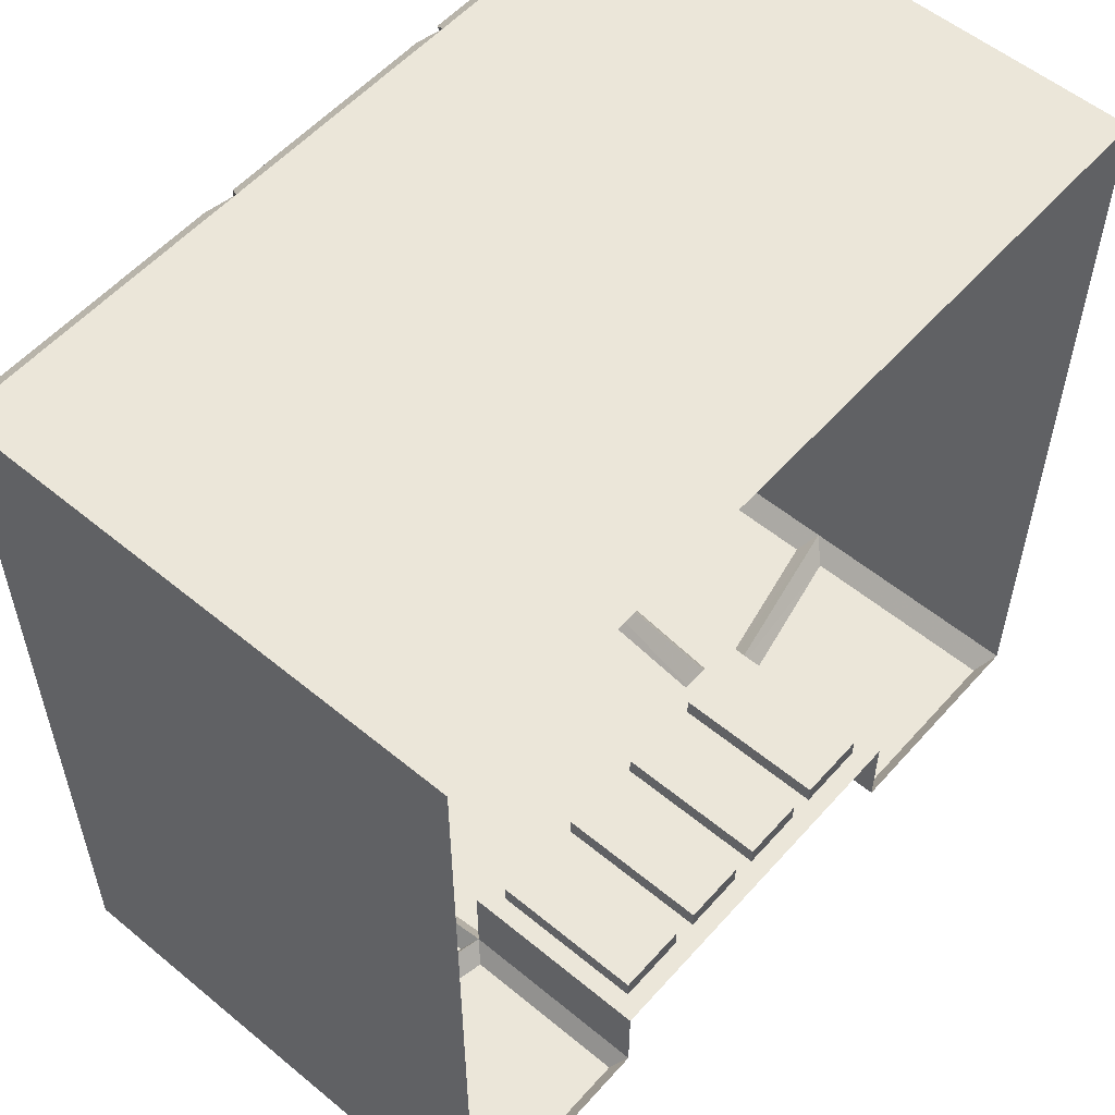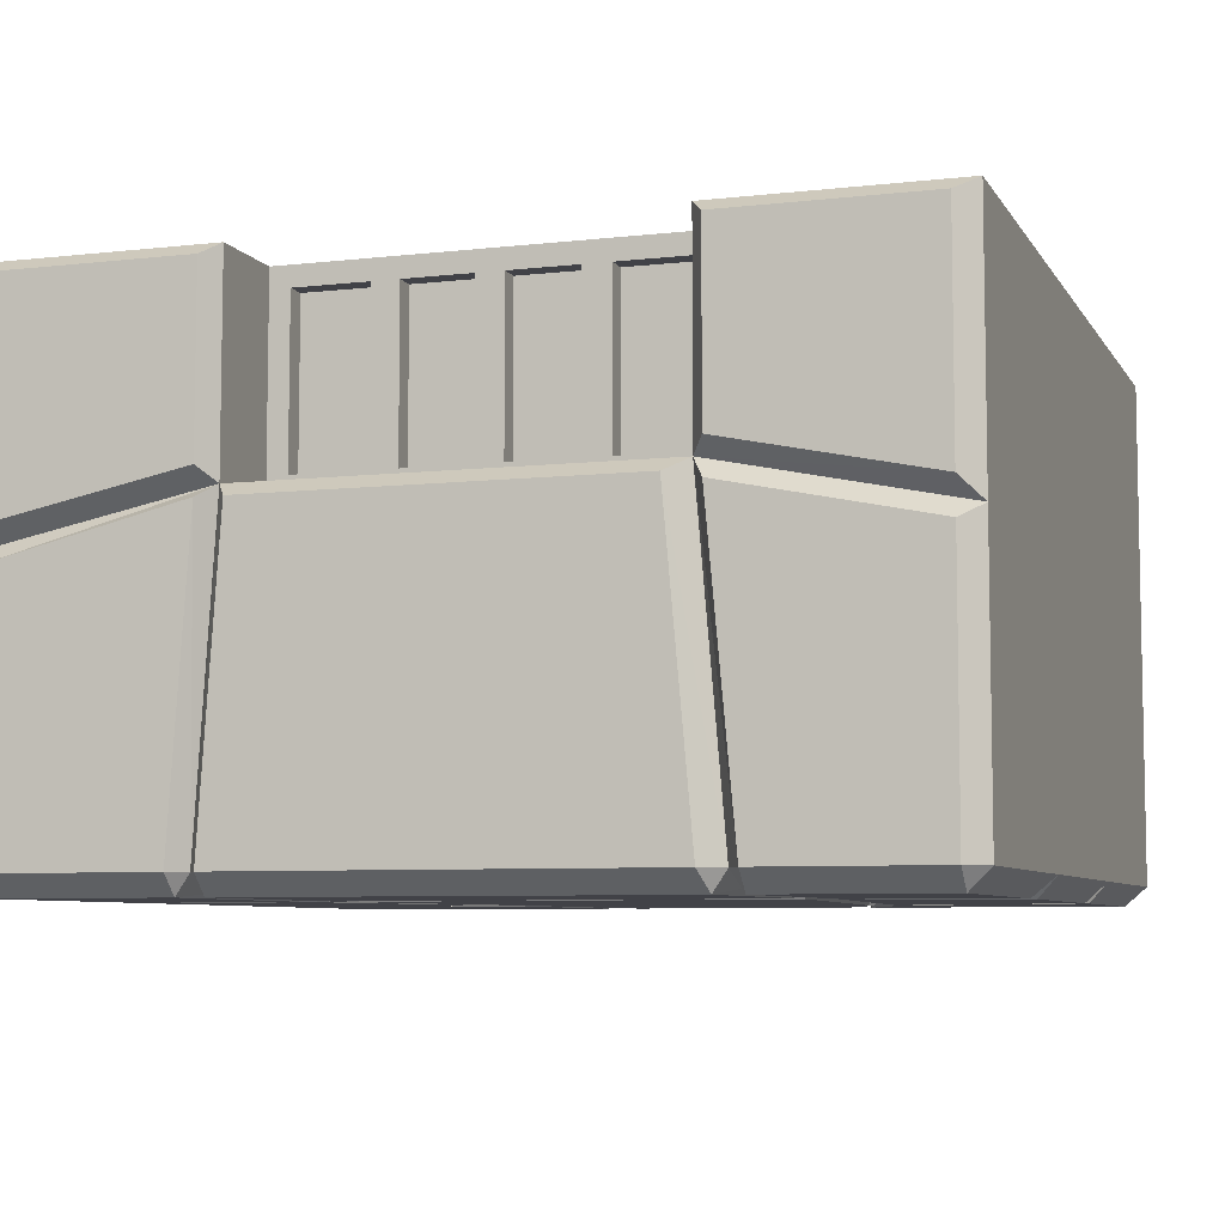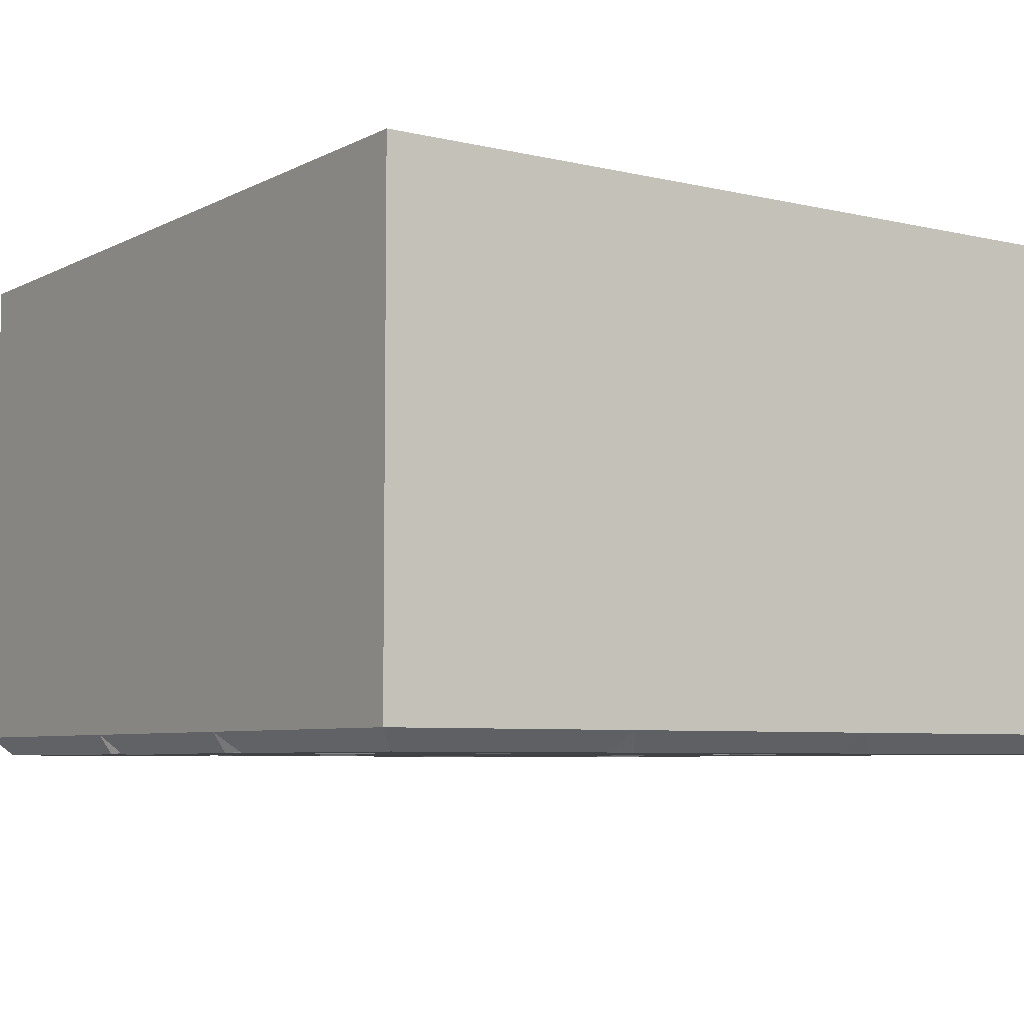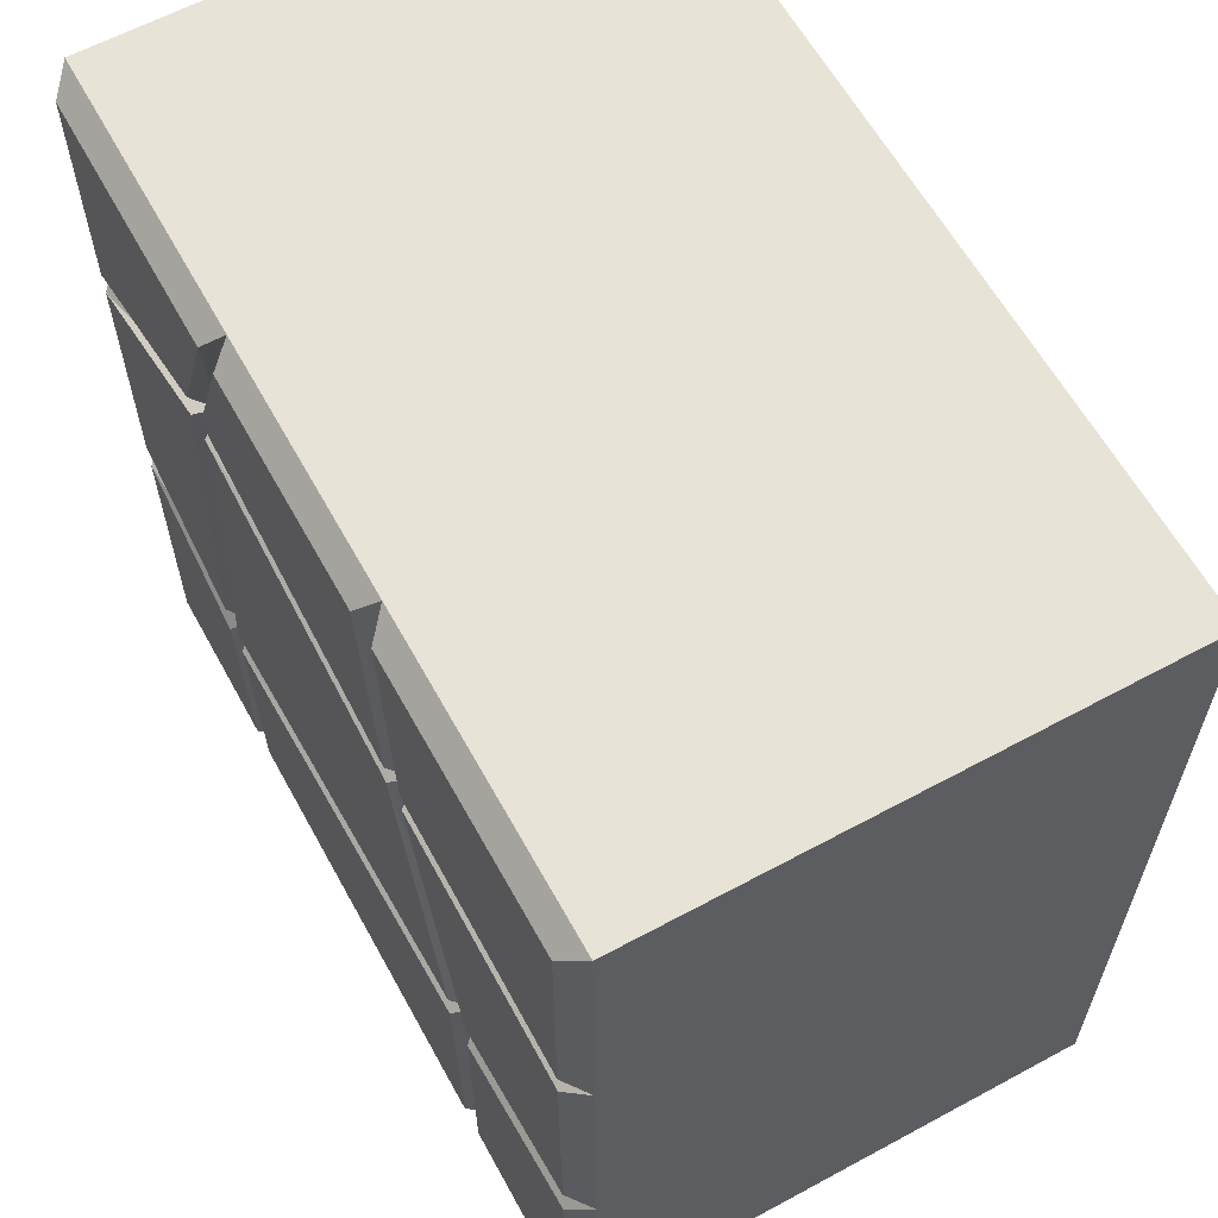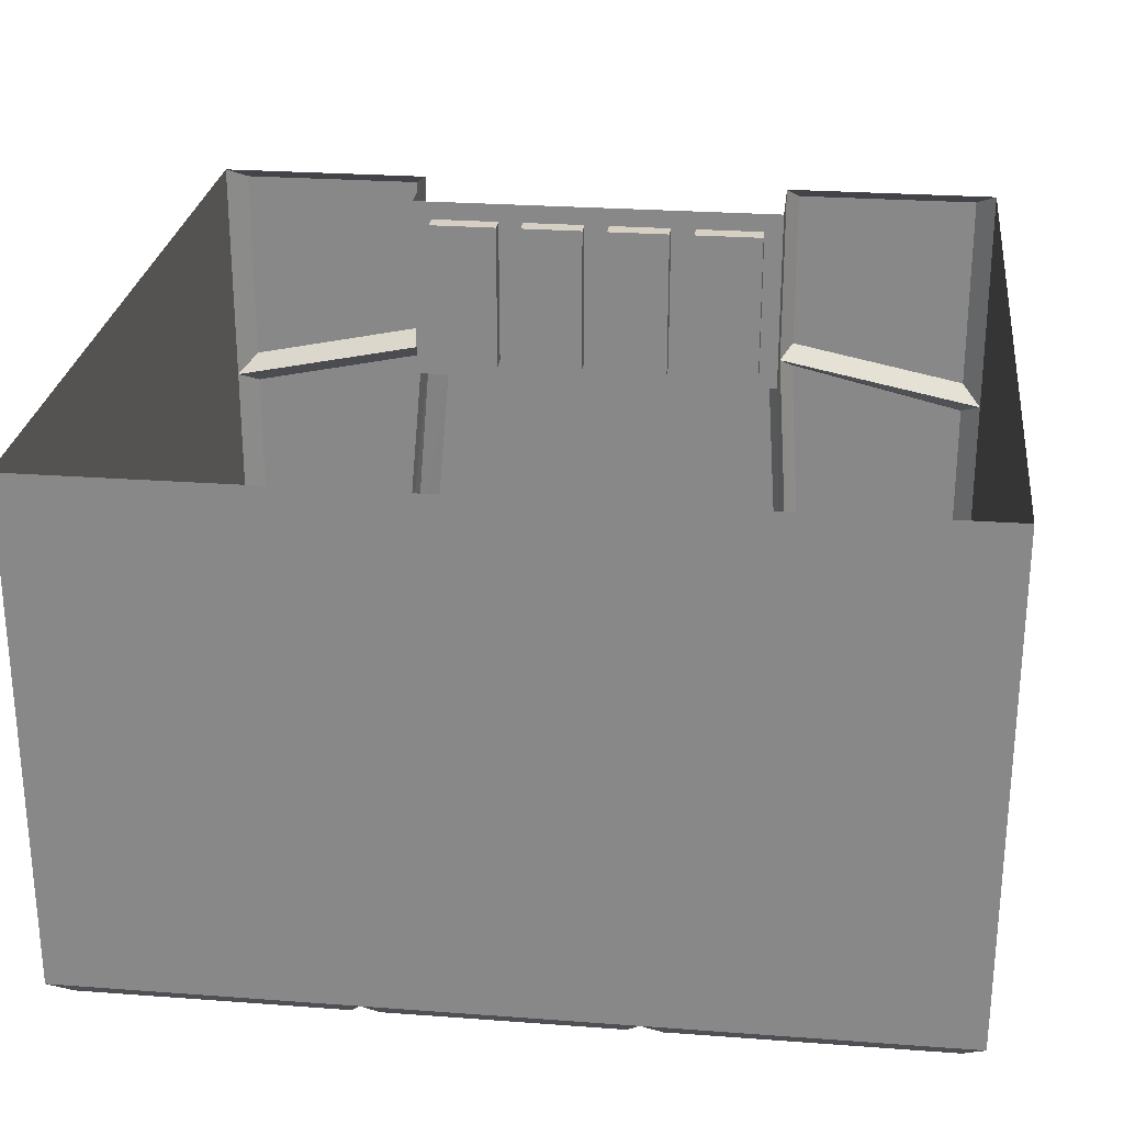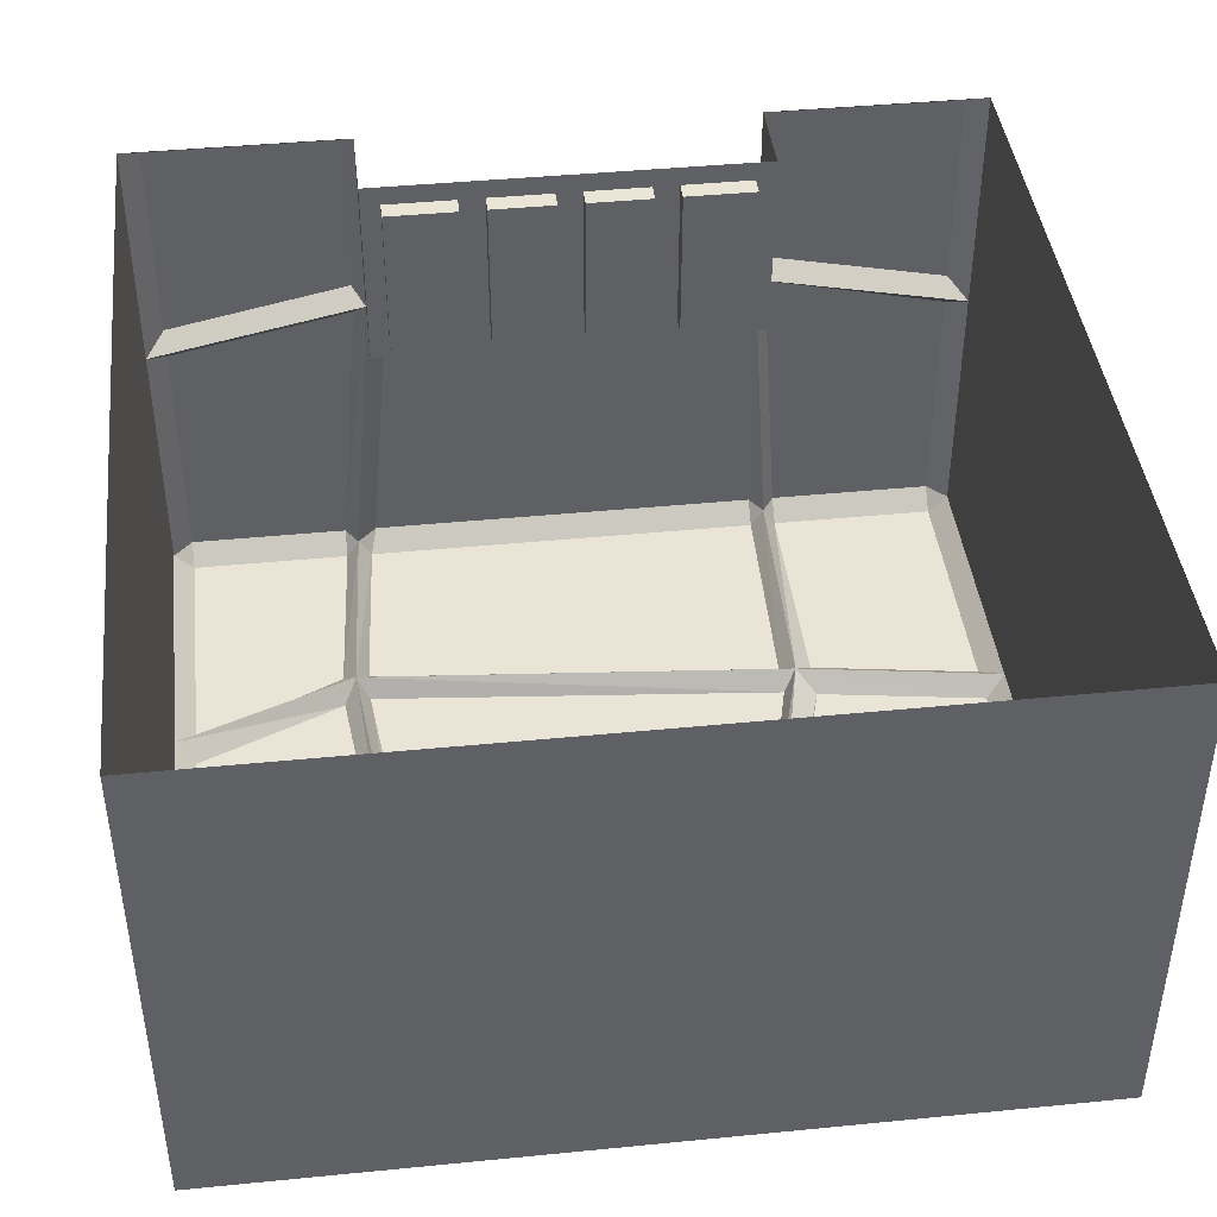
<metadata>
{"format":"obj","ext":"obj","renderer":"f3d","projection":"perspective","resolution":1024,"background":"white","views":[{"elev":55.6,"azim":130.9,"up":"+Z"},{"elev":-6.8,"azim":-161.6,"up":"+Y"},{"elev":-6.3,"azim":55.3,"up":"+Y"},{"elev":61.6,"azim":61.2,"up":"+Z"},{"elev":26.2,"azim":6.7,"up":"+Y"},{"elev":42.5,"azim":-6.7,"up":"+Y"}]}
</metadata>
<code>
v -0.2812 -0.6016 -0.5
v -0.4766 -0.6016 -0.5
v -0.4766 -0.3047 -0.5
v -0.25 -0.2578 -0.5
v -0.2344 -0.2344 -0.4766
v -0.2656 -0.6016 -0.4766
v -0.2812 -0.625 -0.4766
v -0.4766 -0.625 -0.4766
v -0.5 -0.6016 -0.4766
v -0.5 -0.2891 -0.4766
v -0.4766 -0.2656 -0.5
v -0.25 -0.2188 -0.5
v -0.2344 0 -0.4766
v -0.2344 0 -0.375
v -0.2344 -0.2344 -0.375
v -0.2109 -0.02344 -0.375
v -0.2109 -0.2109 -0.375
v -0.1094 -0.2344 -0.375
v -0.125 -0.2109 -0.375
v -0.09375 -0.2109 -0.375
v -0.01562 -0.2109 -0.375
v 0 -0.2344 -0.375
v 0.01562 -0.2109 -0.375
v 0.09375 -0.2109 -0.375
v 0.1094 -0.2344 -0.375
v 0.125 -0.2109 -0.375
v 0.2344 -0.2344 -0.375
v 0.2109 -0.2109 -0.375
v 0.2344 0 -0.375
v 0.2344 0 -0.4766
v 0.2344 -0.2344 -0.4766
v 0.25 -0.01562 -0.5
v 0.25 -0.2188 -0.5
v 0.5 -0.2891 -0.4766
v 0.4766 -0.3047 -0.5
v 0.25 -0.25 -0.5
v 0.2578 -0.6016 -0.4766
v 0.2422 -0.6016 -0.5
v 0.2188 -0.25 -0.5
v -0.2109 -0.25 -0.5
v -0.2422 -0.6016 -0.5
v -0.25 -0.625 -0.4766
v -0.2812 -0.6016 -0.2266
v -0.2969 -0.625 -0.25
v -0.4766 -0.625 -0.1641
v -0.5 -0.6016 -0.1406
v -0.5 0 0.5
v -0.5 0 -0.4766
v -0.4766 -0.01562 -0.5
v -0.25 -0.01562 -0.5
v 0.4766 -0.6016 -0.5
v 0.2734 -0.6016 -0.5
v 0.5 -0.6016 -0.4766
v 0.4766 -0.625 -0.4766
v 0.2734 -0.625 -0.4766
v 0.4766 -0.2656 -0.5
v 0.4766 -0.01562 -0.5
v 0.5 0 -0.4766
v -0.25 -0.625 0.2891
v -0.1719 -0.625 0.4766
v -0.4766 -0.625 0.4766
v -0.4766 -0.625 0.2031
v -0.5 -0.6016 0.1875
v -0.2344 -0.6016 0.2734
v -0.1562 -0.6016 0.5
v -0.5 -0.6016 0.5
v -0.4766 -0.625 -0.125
v -0.4766 -0.625 0.1719
v -0.25 -0.625 0.2578
v -0.2656 -0.625 -0.2109
v -0.2188 -0.625 0.2578
v 0.1641 -0.6016 0.2031
v 0.1484 -0.625 0.2188
v -0.2188 -0.625 0.2891
v -0.1406 -0.625 0.4766
v 0.1406 -0.6016 0.5
v 0.5 0 0.5
v -0.2969 -0.625 -0.2031
v 0.2344 -0.625 -0.2031
v -0.2656 -0.625 -0.25
v 0.2422 -0.625 -0.4766
v 0.25 -0.6016 -0.1797
v 0.1484 -0.625 0.1875
v 0.2344 -0.625 -0.1641
v 0.125 -0.625 0.4766
v 0.1797 -0.625 0.2188
v 0.1641 -0.625 0.4766
v 0.5 -0.6016 0.5
v 0.5 -0.6016 0.1875
v 0.5 -0.6016 -0.1406
v 0.4766 -0.625 0.2031
v 0.4766 -0.625 0.4766
v 0.1797 -0.625 0.1875
v 0.4766 -0.625 0.1719
v 0.4766 -0.625 -0.125
v 0.2734 -0.625 -0.2031
v 0.4766 -0.625 -0.1719
v 0.2734 -0.625 -0.1562
v 0.2109 -0.02344 -0.375
v 0.1094 0 -0.375
v 0.125 -0.02344 -0.375
v 0.09375 -0.02344 -0.375
v 0.01562 -0.02344 -0.375
v 0 0 -0.375
v -0.01562 -0.02344 -0.375
v -0.09375 -0.02344 -0.375
v -0.1094 0 -0.375
v -0.125 -0.02344 -0.375
v -0.125 -0.02344 -0.3516
v -0.2109 -0.02344 -0.3516
v -0.2109 -0.2109 -0.3516
v -0.125 -0.2109 -0.3516
v -0.09375 -0.02344 -0.3516
v -0.09375 -0.2109 -0.3516
v -0.01562 -0.02344 -0.3516
v -0.01562 -0.2109 -0.3516
v 0.01562 -0.02344 -0.3516
v 0.01562 -0.2109 -0.3516
v 0.09375 -0.02344 -0.3516
v 0.09375 -0.2109 -0.3516
v 0.125 -0.02344 -0.3516
v 0.125 -0.2109 -0.3516
v 0.2109 -0.02344 -0.3516
v 0.2109 -0.2109 -0.3516
f 1 2 3
f 1 3 4
f 31 39 5
f 5 39 40
f 6 42 43
f 6 43 44
f 6 44 7
f 8 45 46
f 8 46 9
f 11 49 12
f 12 49 50
f 38 41 40
f 38 40 39
f 51 52 36
f 51 36 35
f 56 33 32
f 56 32 57
f 59 62 63
f 59 63 64
f 59 64 60
f 60 64 65
f 60 65 61
f 61 65 66
f 61 66 62
f 62 66 63
f 63 46 67
f 63 67 68
f 63 68 64
f 64 68 69
f 64 69 43
f 64 43 70
f 64 70 71
f 64 71 72
f 64 72 73
f 64 73 74
f 64 74 65
f 65 74 75
f 65 75 76
f 69 78 43
f 43 78 46
f 43 46 45
f 43 45 44
f 79 81 37
f 79 37 82
f 79 82 80
f 80 82 43
f 80 43 42
f 83 84 82
f 83 82 72
f 83 72 71
f 75 85 76
f 76 85 72
f 76 72 86
f 76 86 87
f 76 87 88
f 87 92 88
f 88 92 89
f 89 92 91
f 89 91 72
f 89 72 93
f 89 93 94
f 89 94 90
f 90 94 95
f 90 95 82
f 90 82 96
f 90 96 97
f 90 97 53
f 53 97 54
f 55 96 82
f 55 82 37
f 95 98 82
f 82 98 72
f 72 98 93
f 78 67 46
f 91 86 72
f 84 70 43
f 84 43 82
f 85 73 72
f 1 4 5
f 1 5 6
f 2 9 3
f 3 9 10
f 3 10 4
f 4 10 5
f 5 10 11
f 5 11 12
f 5 12 13
f 5 13 14
f 5 14 15
f 27 29 30
f 27 30 31
f 31 30 32
f 31 32 33
f 31 33 34
f 31 34 35
f 31 35 36
f 31 36 37
f 31 37 38
f 31 38 39
f 5 40 6
f 6 40 41
f 9 46 47
f 9 47 10
f 10 47 48
f 10 48 49
f 10 49 11
f 12 50 13
f 13 50 48
f 48 50 49
f 51 35 34
f 51 34 53
f 52 37 36
f 56 57 58
f 56 58 34
f 56 34 33
f 63 66 47
f 63 47 46
f 65 76 77
f 65 77 47
f 65 47 66
f 76 88 77
f 77 88 89
f 77 89 90
f 77 90 53
f 77 53 34
f 77 34 58
f 57 32 30
f 57 30 58
f 1 6 7
f 1 7 2
f 2 7 8
f 2 8 9
f 6 41 42
f 51 53 54
f 51 54 52
f 52 54 55
f 52 55 37
f 81 42 41
f 81 41 38
f 81 38 37
f 15 14 16
f 15 16 17
f 15 17 18
f 18 17 19
f 18 19 20
f 18 20 21
f 18 21 22
f 22 21 23
f 22 23 24
f 22 24 25
f 25 24 26
f 25 26 27
f 27 26 28
f 27 28 29
f 29 28 99
f 29 99 100
f 100 99 101
f 100 101 102
f 100 102 103
f 100 103 104
f 104 103 105
f 104 105 106
f 104 106 107
f 107 106 108
f 107 108 14
f 14 108 16
f 19 108 20
f 20 108 106
f 21 105 23
f 23 105 103
f 24 102 26
f 26 102 101
f 7 44 8
f 8 44 45
f 59 60 61
f 59 61 62
f 69 68 67
f 69 67 78
f 79 80 42
f 79 42 81
f 83 71 70
f 83 70 84
f 75 74 73
f 75 73 85
f 87 86 91
f 87 91 92
f 54 97 55
f 55 97 96
f 94 93 98
f 94 98 95
f 16 108 109
f 16 109 110
f 16 110 17
f 17 110 111
f 112 109 108
f 112 108 19
f 20 106 113
f 20 113 114
f 116 115 105
f 116 105 21
f 23 103 117
f 23 117 118
f 120 119 102
f 120 102 24
f 26 101 121
f 26 121 122
f 124 123 99
f 124 99 28
f 101 99 123
f 101 123 121
f 103 102 119
f 103 119 117
f 106 105 115
f 106 115 113
f 111 110 109
f 111 109 112
f 114 113 115
f 114 115 116
f 118 117 119
f 118 119 120
f 122 121 123
f 122 123 124

</code>
